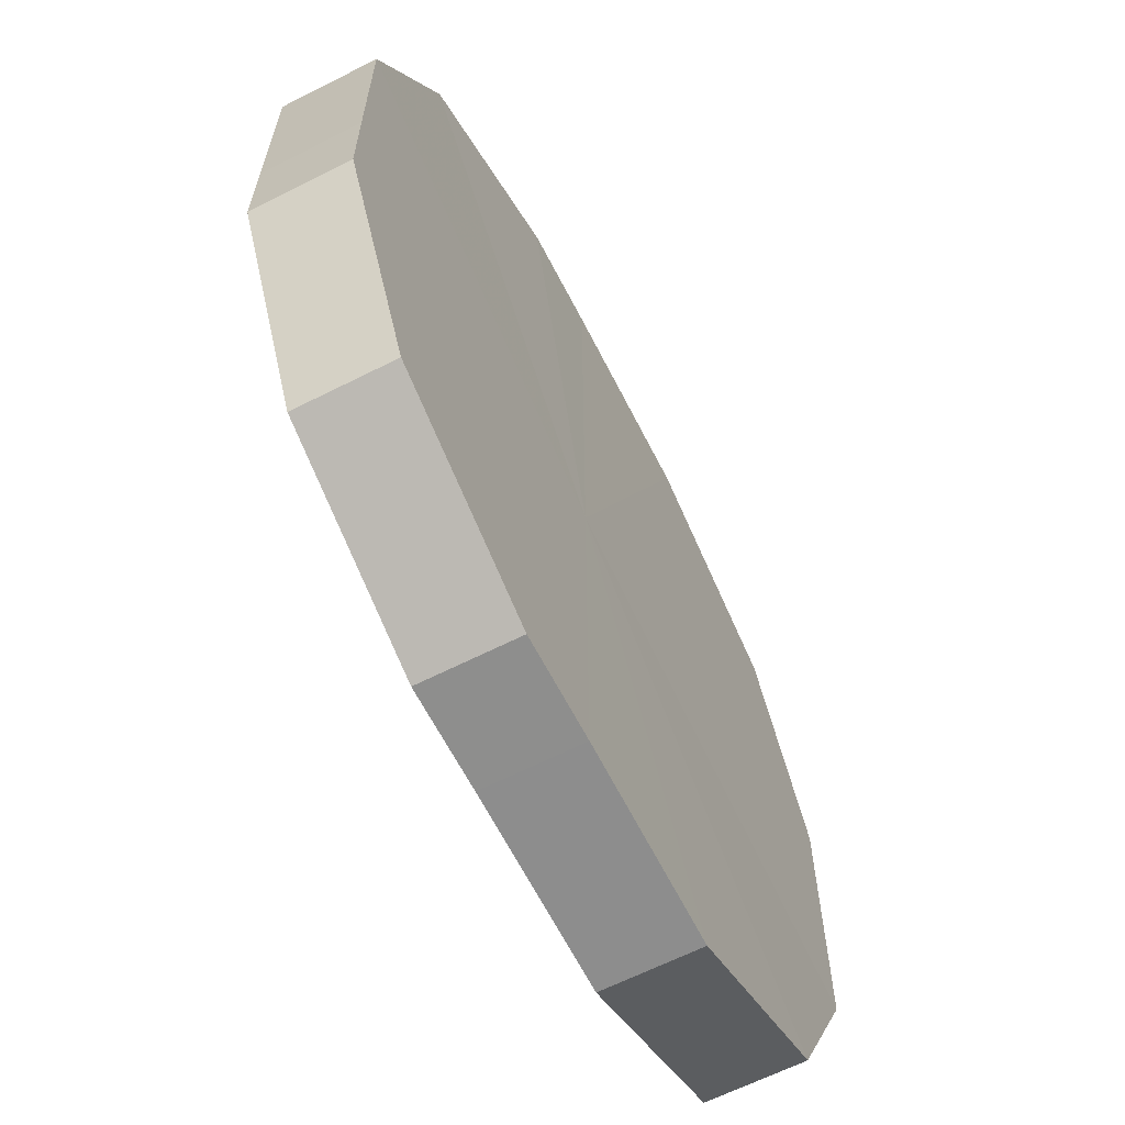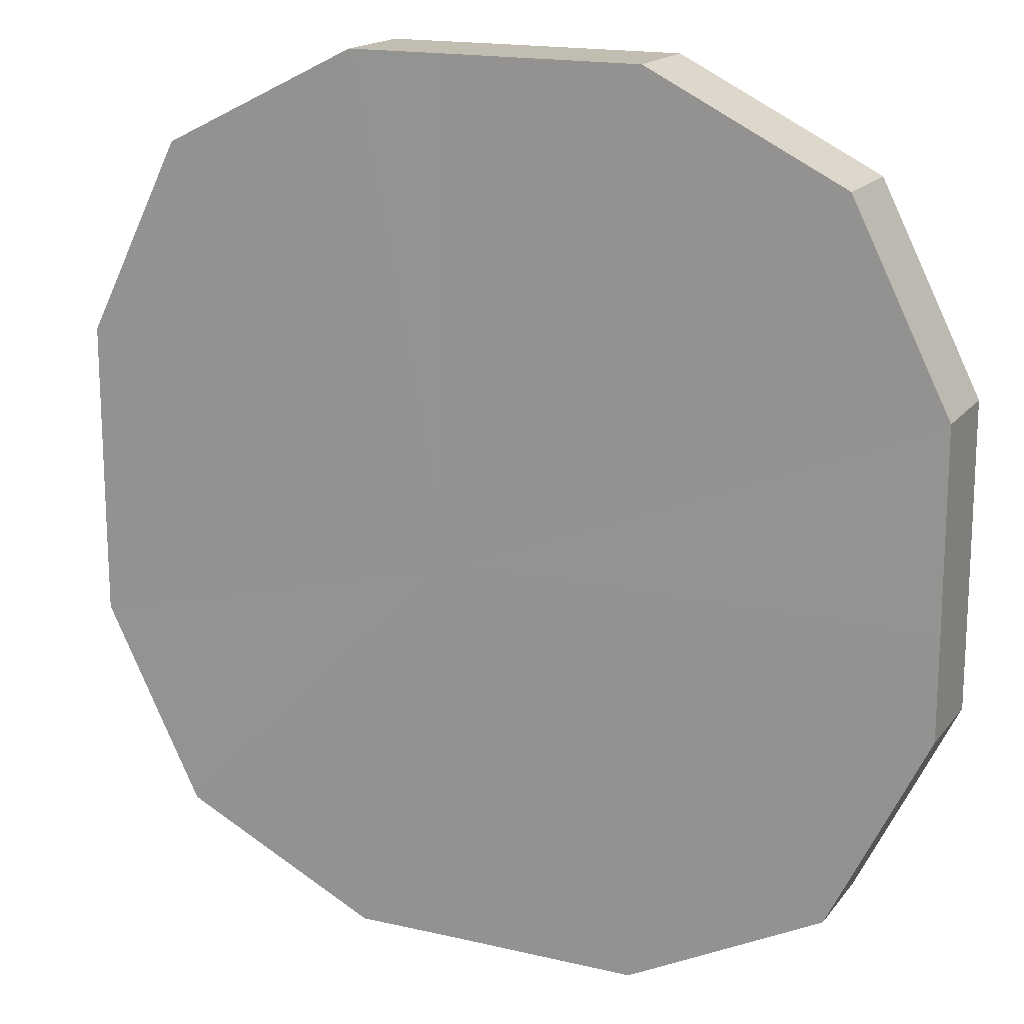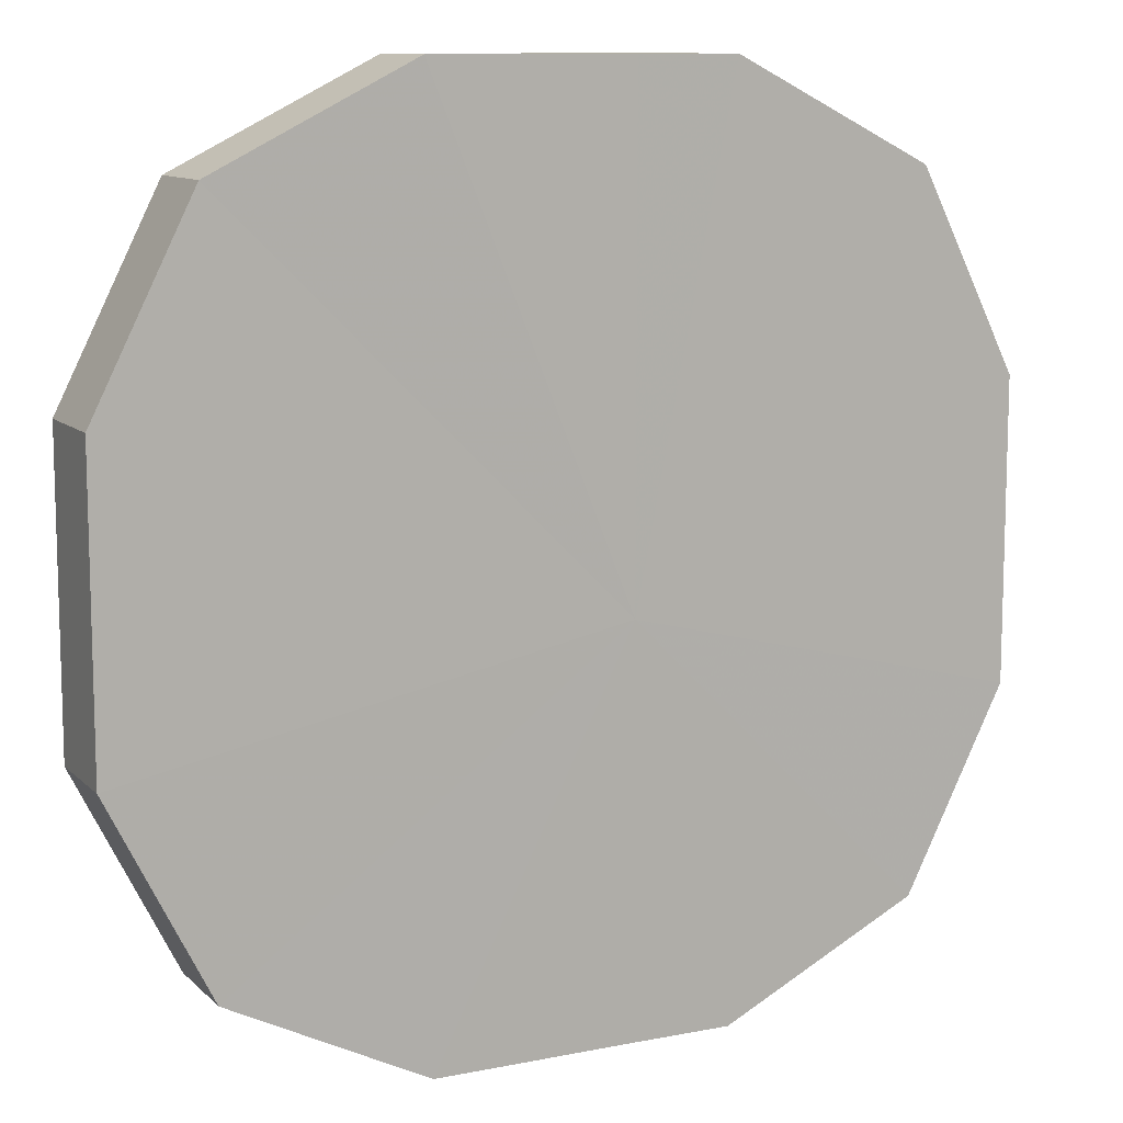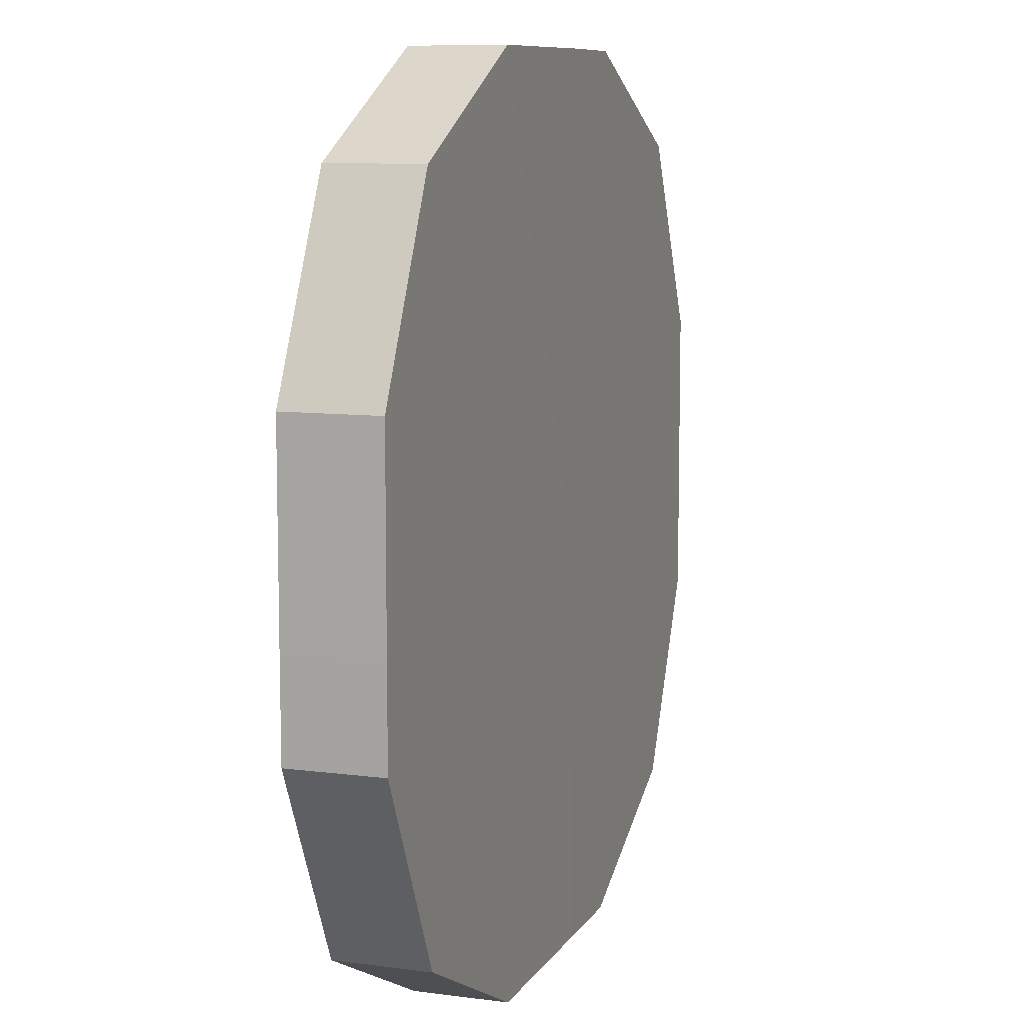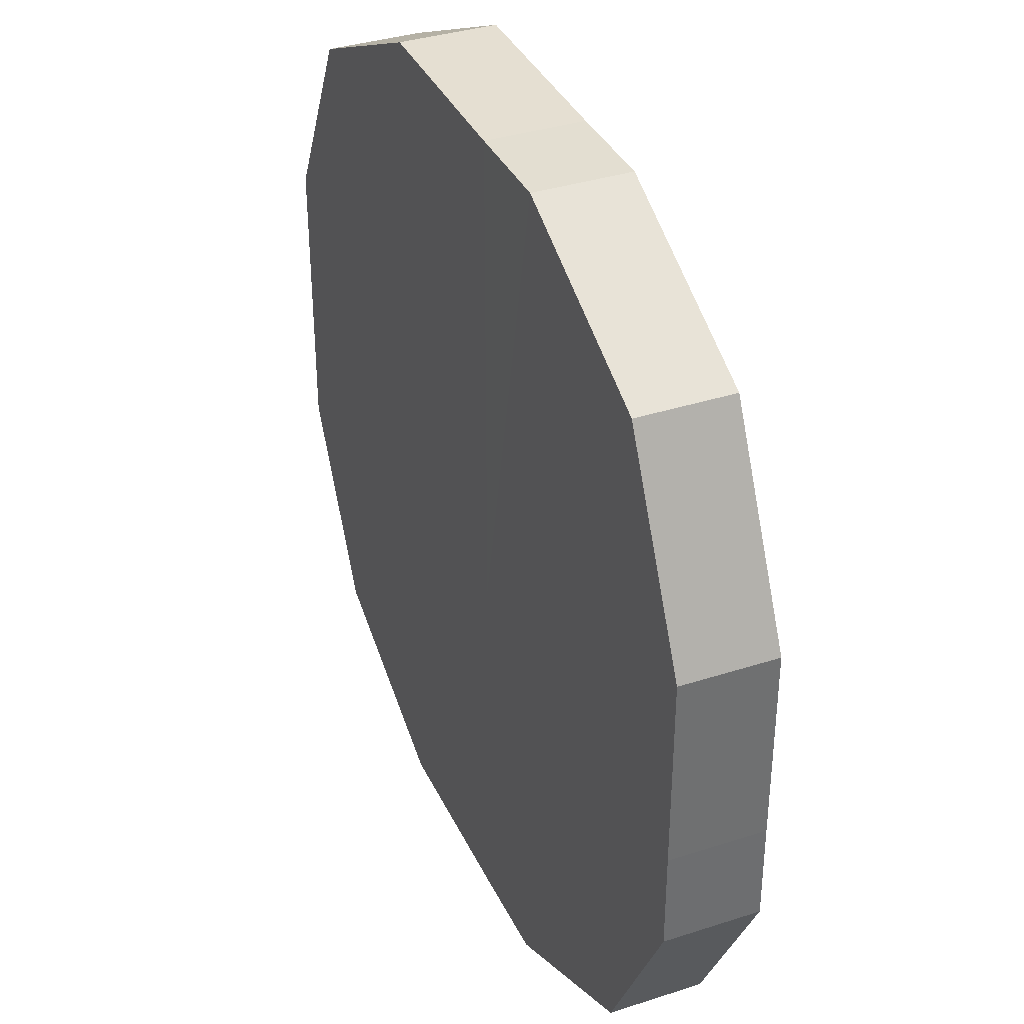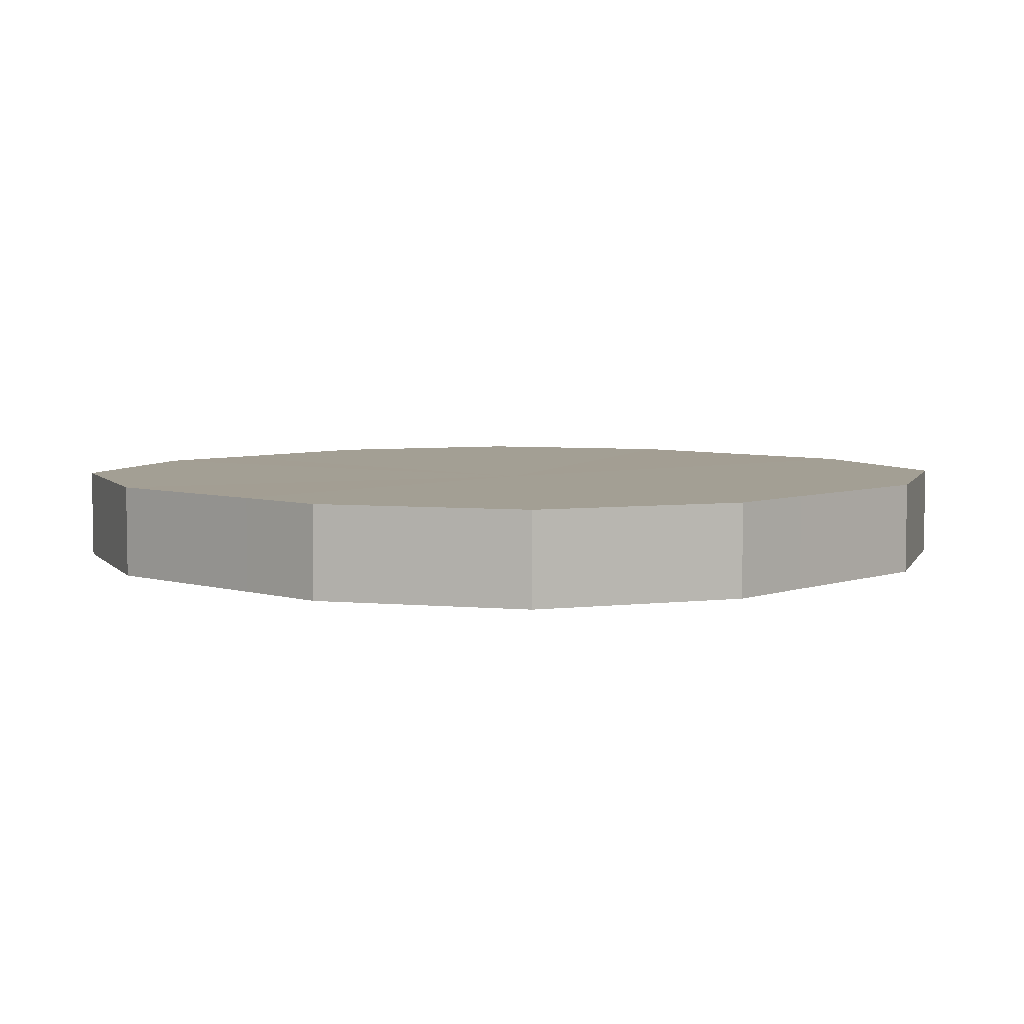
<metadata>
{"format":"obj","ext":"obj","renderer":"f3d","projection":"perspective","resolution":1024,"background":"white","views":[{"elev":-64.6,"azim":-62.7,"up":"+Y"},{"elev":16.7,"azim":25.4,"up":"+Y"},{"elev":10.6,"azim":153.5,"up":"+Y"},{"elev":9.5,"azim":109.1,"up":"+Y"},{"elev":37.2,"azim":-113.3,"up":"+Y"},{"elev":5.3,"azim":-47.3,"up":"+Z"}]}
</metadata>
<code>
o 7346
v 2231 1872 10.8
v 2231 1872 10.8
v 2231 1872 10.79
v 2231 1872 10.8
v 2231 1872 10.79
v 2231 1872 10.8
v 2231 1872 10.79
v 2231 1872 10.8
v 2231 1872 10.79
v 2231 1872 10.8
v 2231 1872 10.79
v 2231 1872 10.8
v 2231 1872 10.79
v 2231 1872 10.8
v 2231 1872 10.79
v 2231 1872 10.8
v 2231 1872 10.79
v 2231 1872 10.8
v 2231 1872 10.79
v 2231 1872 10.8
v 2231 1872 10.79
v 2231 1872 10.8
v 2231 1872 10.79
v 2231 1872 10.8
v 2231 1872 10.79
v 2231 1872 10.8
v 2231 1872 10.79
v 2231 1872 10.8
v 2231 1872 10.79
v 2231 1872 10.8
v 2231 1872 10.79
v 2231 1872 10.79
v 2231 1872 10.79
v 2231 1872 10.8
v 2231 1872 10.79
v 2231 1872 10.8
v 2231 1872 10.79
v 2231 1872 10.79
v 2231 1872 10.8
v 2231 1872 10.79
v 2231 1872 10.8
v 2231 1872 10.8
v 2231 1872 10.79
v 2231 1872 10.79
v 2231 1872 10.8
v 2231 1872 10.79
v 2231 1872 10.8
v 2231 1872 10.8
v 2231 1872 10.79
v 2231 1872 10.79
v 2231 1872 10.8
v 2231 1872 10.79
v 2231 1872 10.8
v 2231 1872 10.8
v 2231 1872 10.79
v 2231 1872 10.79
v 2231 1872 10.8
v 2231 1872 10.79
v 2231 1872 10.8
v 2231 1872 10.8
v 2231 1872 10.79
v 2231 1872 10.79
v 2231 1872 10.8
v 2231 1872 10.8
v 2231 1872 10.8
v 2231 1872 10.8
v 2231 1872 10.8
v 2231 1872 10.8
v 2231 1872 10.8
v 2231 1872 10.8
v 2231 1872 10.8
v 2231 1872 10.8
v 2231 1872 10.8
v 2231 1872 10.8
v 2231 1872 10.8
v 2231 1872 10.8
v 2231 1872 10.8
v 2231 1872 10.8
v 2231 1872 10.8
v 2231 1872 10.8
v 2231 1872 10.8
v 2231 1872 10.79
v 2231 1872 10.79
v 2231 1872 10.79
v 2231 1872 10.79
v 2231 1872 10.79
v 2231 1872 10.79
v 2231 1872 10.79
v 2231 1872 10.79
v 2231 1872 10.79
v 2231 1872 10.79
v 2231 1872 10.79
v 2231 1872 10.79
v 2231 1872 10.79
v 2231 1872 10.79
v 2231 1872 10.79
v 2231 1872 10.79
v 2231 1872 10.79
f 1 2 3
f 2 4 5
f 6 1 7
f 4 8 9
f 10 6 11
f 8 12 13
f 14 10 15
f 12 16 17
f 18 14 19
f 16 20 21
f 22 18 23
f 20 24 25
f 26 22 27
f 24 28 29
f 30 26 31
f 28 30 32
f 33 34 35
f 35 36 37
f 38 39 33
f 40 41 38
f 37 42 43
f 44 45 40
f 46 47 44
f 43 48 49
f 50 51 46
f 52 53 50
f 49 54 55
f 56 57 52
f 58 59 56
f 55 60 61
f 62 63 58
f 61 64 62
f 65 66 67
f 65 68 66
f 65 67 69
f 65 70 68
f 65 69 71
f 65 72 70
f 65 71 73
f 65 74 72
f 65 73 75
f 65 76 74
f 65 75 77
f 65 78 76
f 65 77 79
f 65 80 78
f 65 79 81
f 65 81 80
f 82 83 84
f 82 85 83
f 82 84 86
f 82 87 85
f 82 86 88
f 82 89 87
f 82 88 90
f 82 91 89
f 82 90 92
f 82 93 91
f 82 92 94
f 82 95 93
f 82 94 96
f 82 97 95
f 82 96 98
f 82 98 97

</code>
